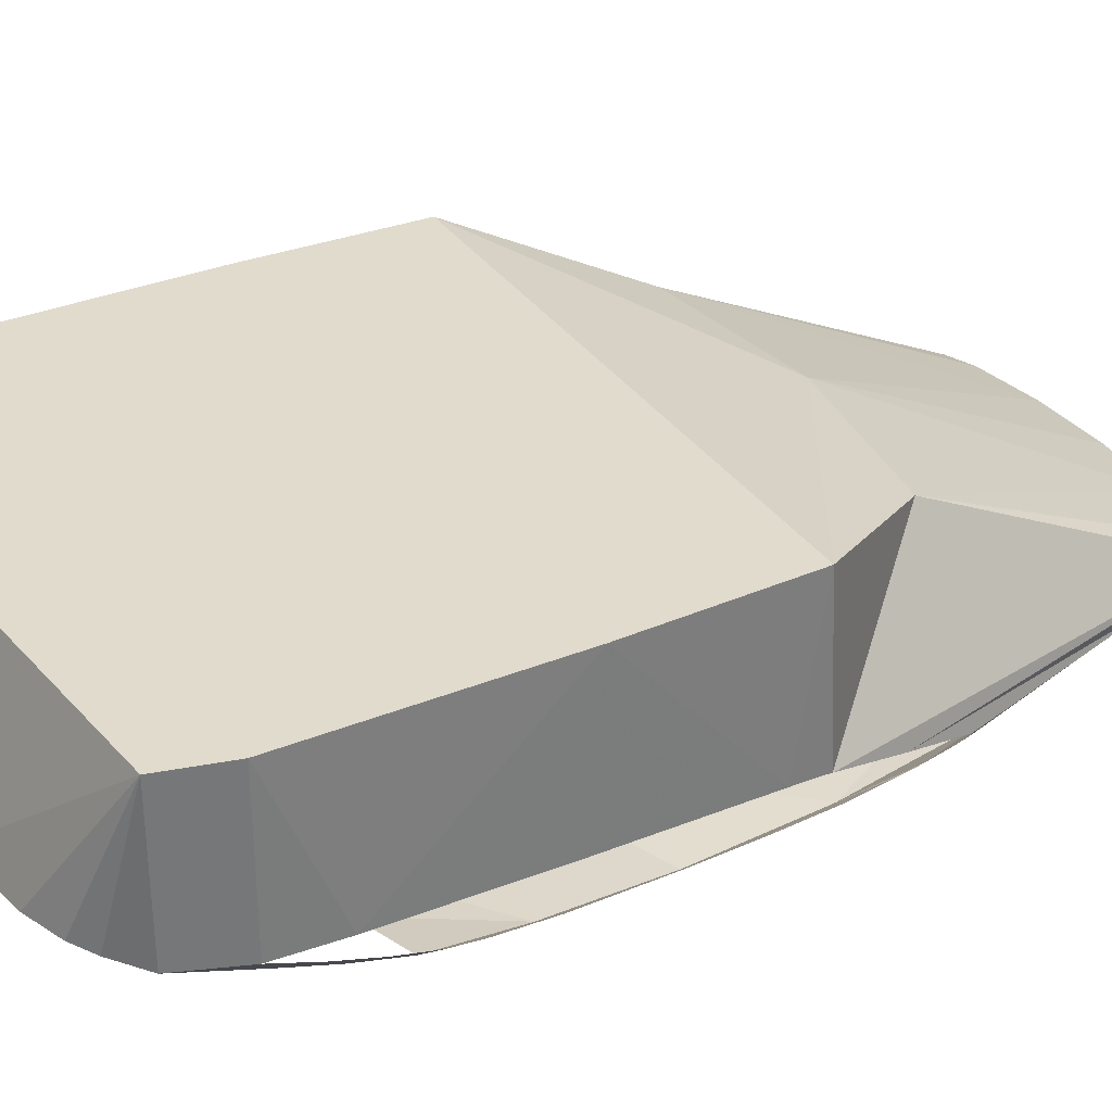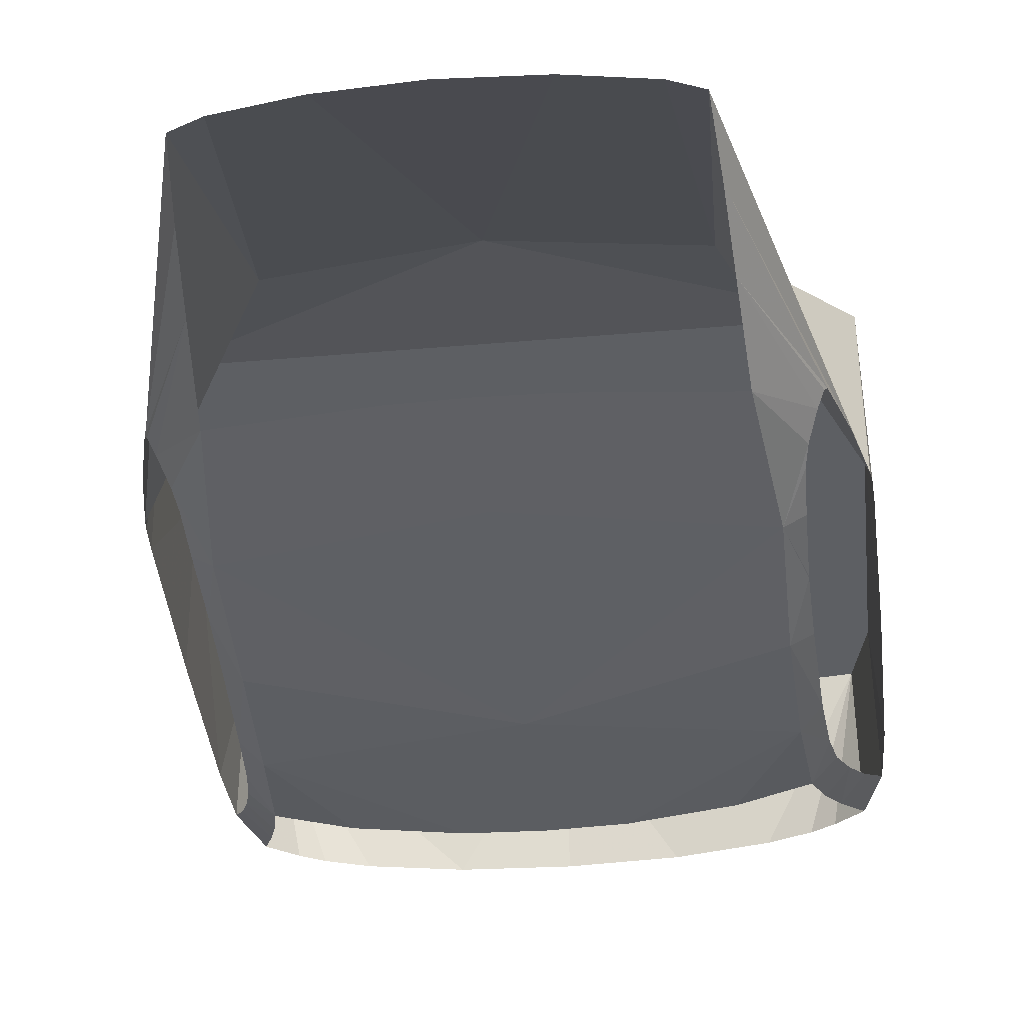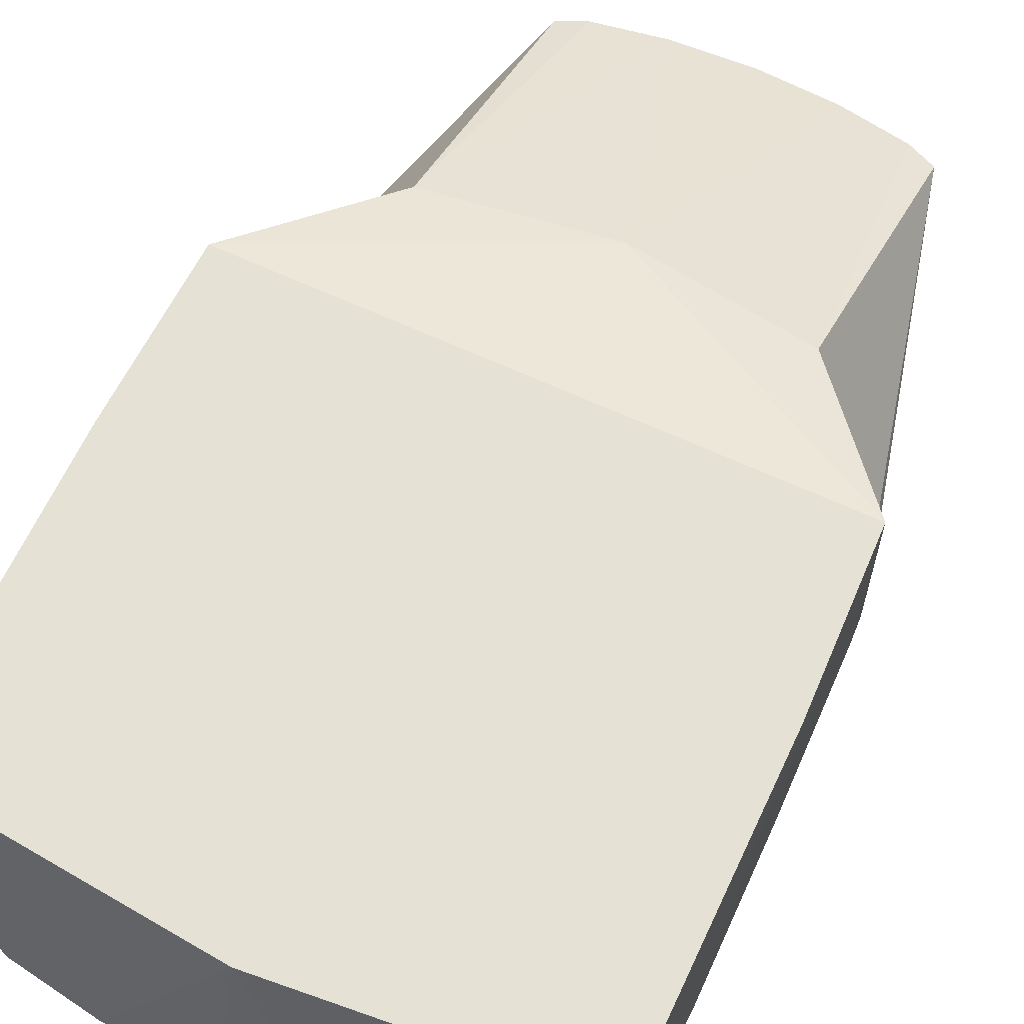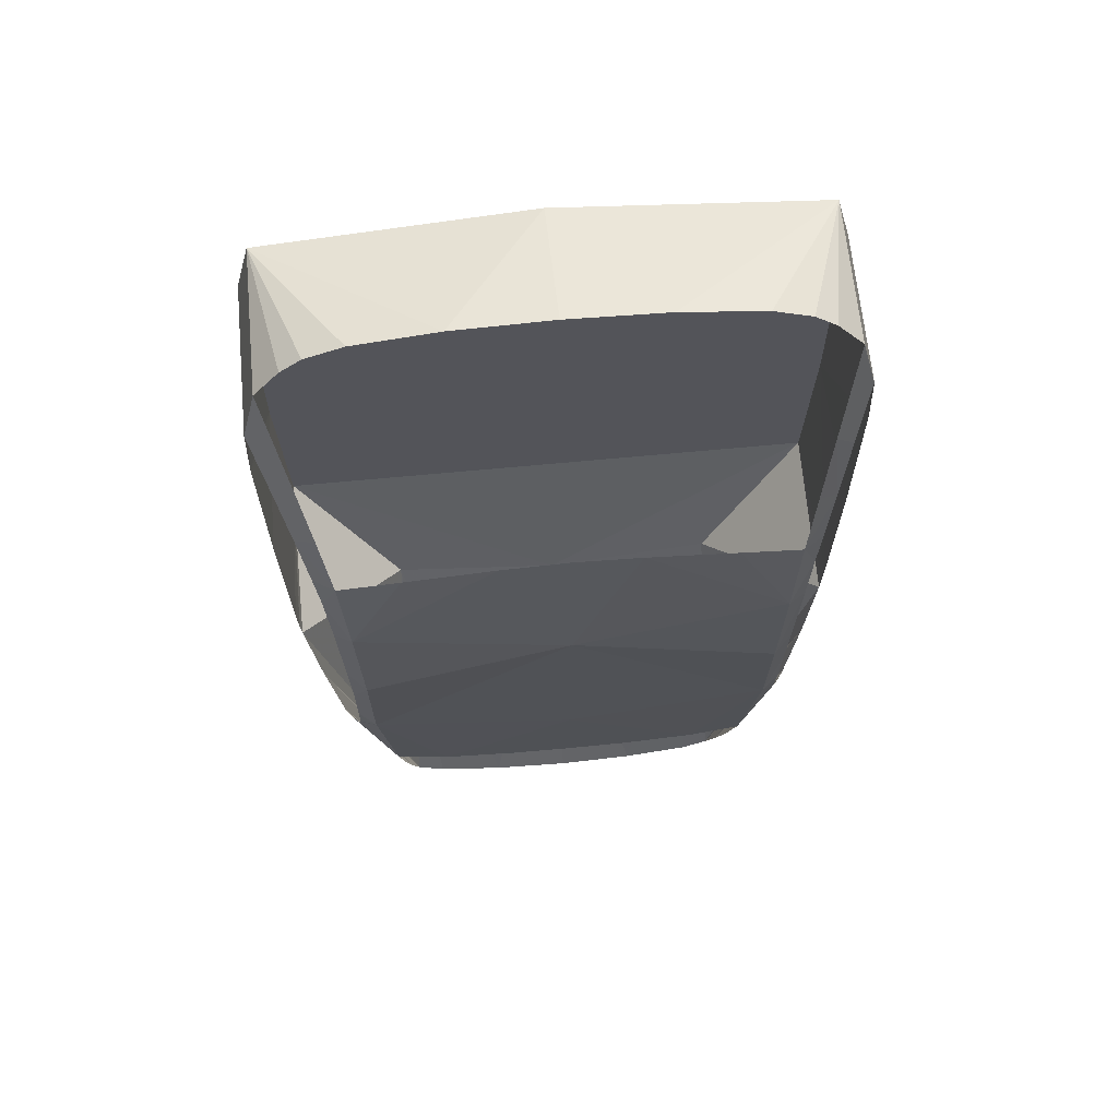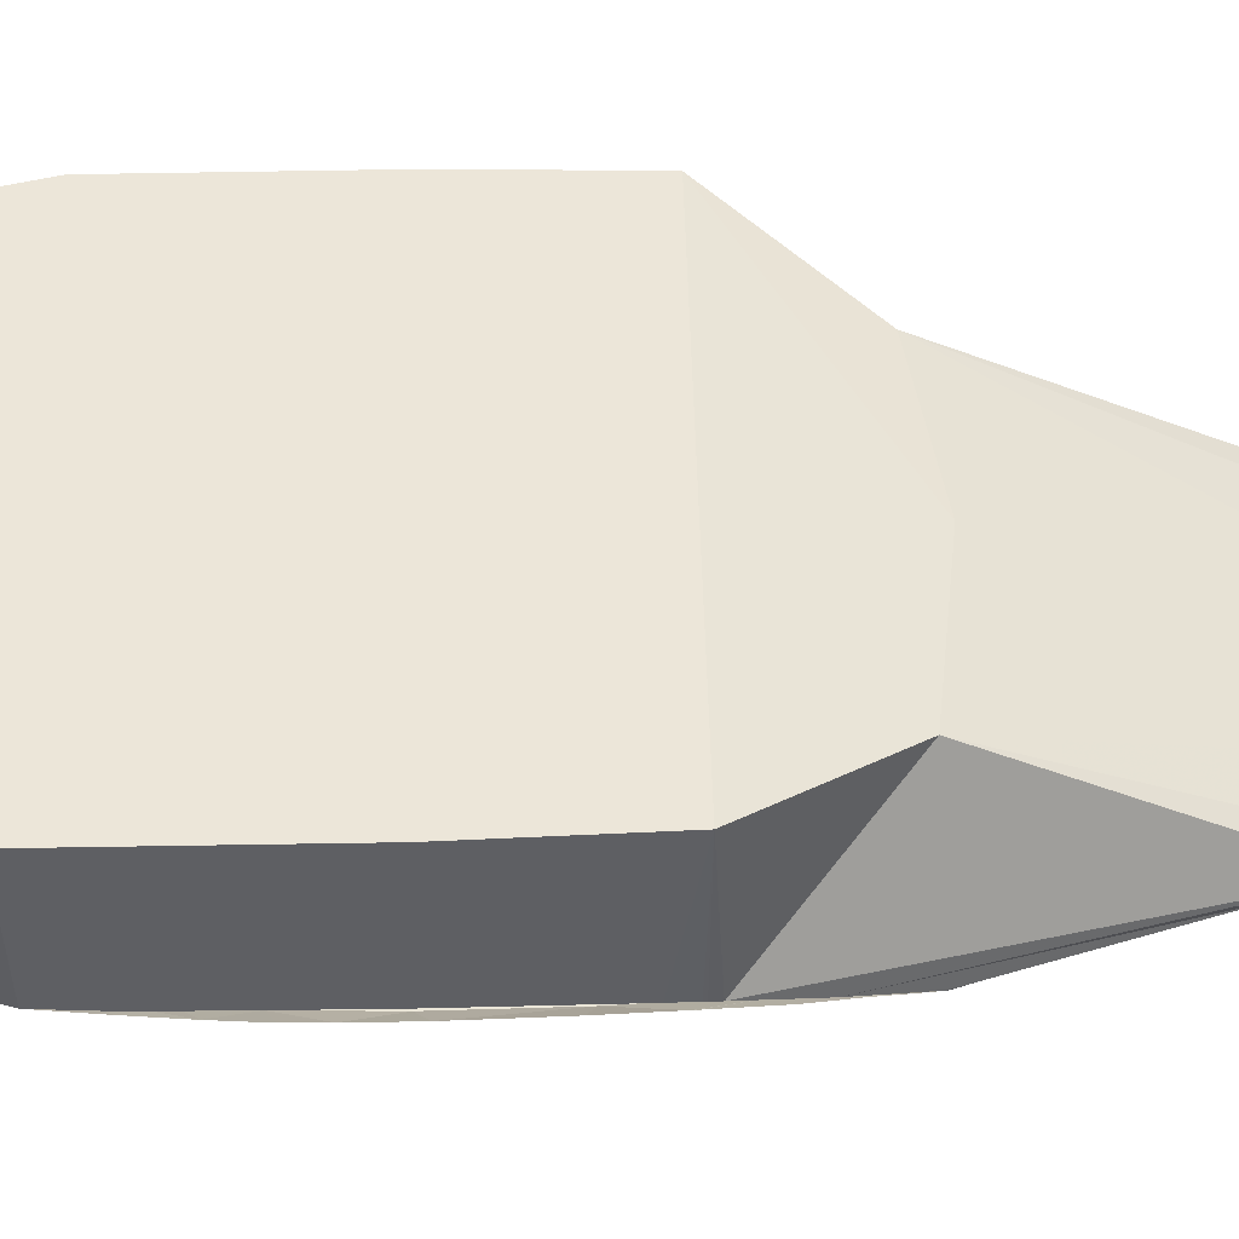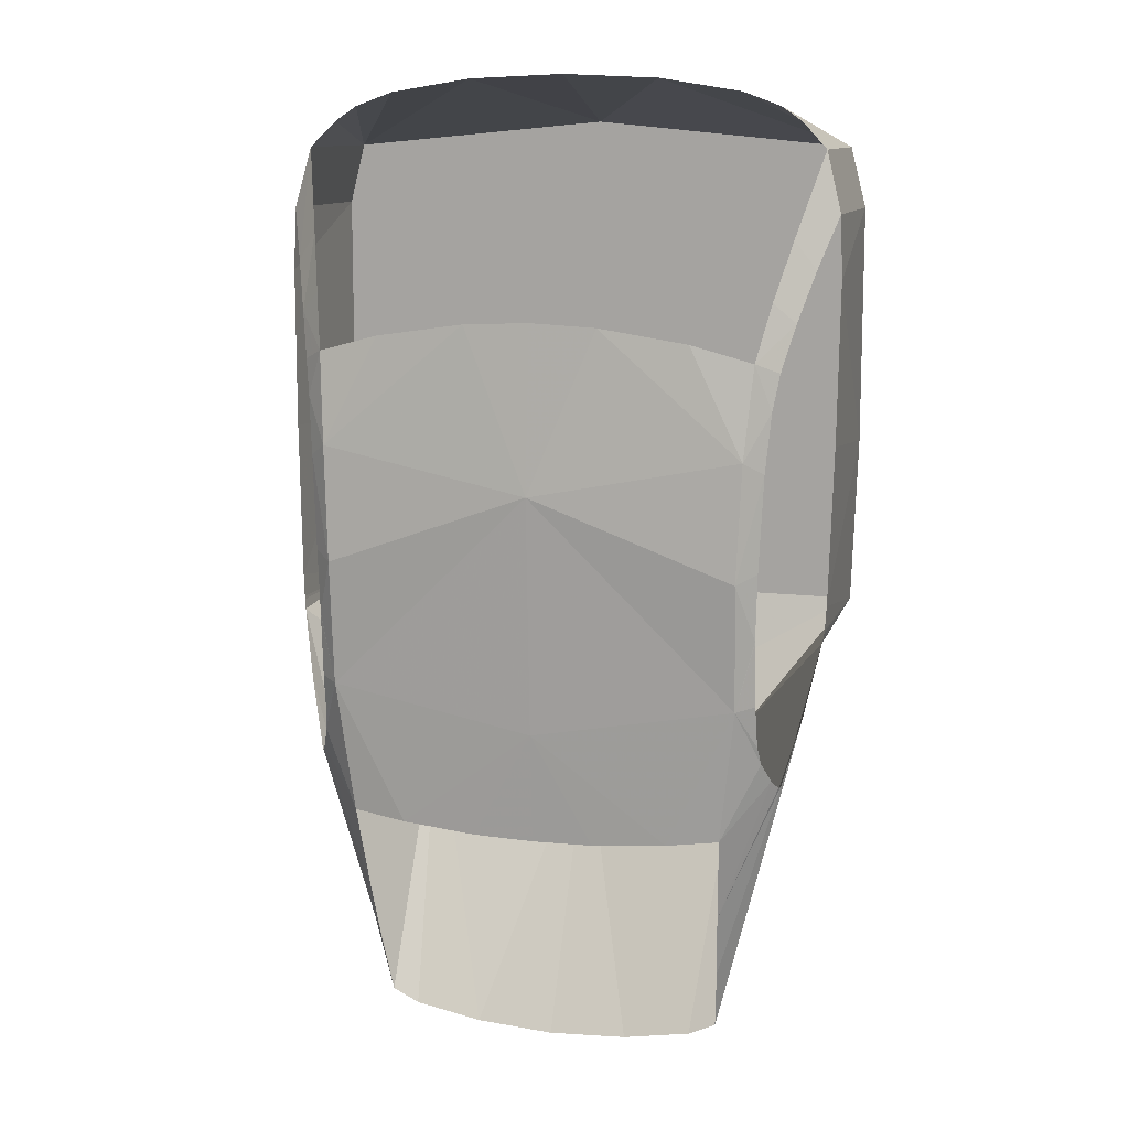
<metadata>
{"format":"obj","ext":"obj","renderer":"f3d","projection":"perspective","resolution":1024,"background":"white","views":[{"elev":33.2,"azim":-119.2,"up":"+Z"},{"elev":-39.9,"azim":6.1,"up":"+Z"},{"elev":64.4,"azim":-155.0,"up":"+Z"},{"elev":65.4,"azim":174.5,"up":"+Y"},{"elev":48.9,"azim":-91.2,"up":"+Z"},{"elev":11.7,"azim":-163.9,"up":"+Y"}]}
</metadata>
<code>
g model_car_88_interior_LOD2
v 0.4715 -0.9664 -0.6573
v 0.4084 -1.769 -1.042
v 0.4842 -1.735 -1.039
v 0.7559 -0.6128 -0.9917
v 0.7173 -0.8071 -1.041
v 0.4986 -1.558 -1.094
v 0.6707 -0.9926 -1.094
v 0.5096 -1.374 -1.149
v 0.6642 -0.9989 -1.103
v 0.6489 -0.9741 -1.128
v 0.5243 -1.131 -1.213
v 0.6273 -0.9166 -1.166
v 0.7586 -0.587 -0.5263
v 0.7599 -0.5856 -0.9861
v 0.2191 -1.802 -1.043
v 0 -1.032 -0.6573
v 0 -1.815 -1.044
v 0.7608 -0.5765 -0.9849
v 0.7643 -0.5116 -0.9814
v 0.568 -0.7579 -1.241
v 0.6191 -0.8657 -1.183
v 0.6161 -0.7478 -1.205
v 0.6149 -0.573 -1.219
v 0.6149 -0.5645 -1.219
v 0.5686 -0.4082 -1.268
v 0.6197 -0.3835 -1.223
v 0.6312 -0.1207 -1.215
v 0.581 -0.08646 -1.256
v 0.6442 0.04073 -1.196
v 0.6004 0.167 -1.218
v 0.6597 0.1391 -1.171
v 0.6896 0.263 -1.115
v 0.6319 0.3186 -1.151
v 0.6699 0.4752 -1.068
v 0.7275 0.3977 -1.042
v 0.7294 0.7052 -0.9384
v 0.7726 0.5381 -0.9545
v 0.7726 0.5381 -0.5263
v 0.7294 0.7052 -0.5263
v 0.7797 0.3636 -0.9577
v 0.6593 0.7772 -0.9232
v 0.7738 -0.122 -0.5263
v 0.7751 -0.07635 -0.9701
v 0.601 0.817 -0.9166
v 0.4957 0.8553 -0.9144
v 0.2672 0.8913 -0.9174
v 0 0.774 -0.5263
v 0 0.9027 -0.9186
v 0 0.5381 -0.5263
v 0 -0.122 -0.5263
v 0.7738 -0.122 -0.5263
v 0 -0.587 -0.5263
v 0 -0.201 -1.273
v 0.1839 0.2503 -1.239
v 0.4304 0.2132 -1.232
v 0 -0.8657 -1.24
v 0 0.2586 -1.239
v 0.3778 -1.152 -1.219
v 0.1696 -1.172 -1.218
v 0 -1.176 -1.218
v -0.4715 -0.9664 -0.6573
v -0.4842 -1.735 -1.039
v -0.4084 -1.769 -1.042
v -0.7559 -0.6128 -0.9917
v -0.7173 -0.8071 -1.041
v -0.4986 -1.558 -1.094
v -0.6707 -0.9926 -1.094
v -0.5096 -1.374 -1.149
v -0.6642 -0.9989 -1.103
v -0.6489 -0.9741 -1.128
v -0.5243 -1.131 -1.213
v -0.6273 -0.9166 -1.166
v -0.7586 -0.587 -0.5263
v -0.7599 -0.5856 -0.9861
v -0.2191 -1.802 -1.043
v 0 -1.032 -0.6573
v 0 -1.815 -1.044
v -0.7608 -0.5765 -0.9849
v -0.7643 -0.5116 -0.9814
v -0.568 -0.7579 -1.241
v -0.6191 -0.8657 -1.183
v -0.6161 -0.7478 -1.205
v -0.6149 -0.573 -1.219
v -0.6149 -0.5645 -1.219
v -0.5686 -0.4082 -1.268
v -0.6197 -0.3835 -1.223
v -0.6312 -0.1207 -1.215
v -0.581 -0.08646 -1.256
v -0.6442 0.04073 -1.196
v -0.6004 0.167 -1.218
v -0.6597 0.1391 -1.171
v -0.6896 0.263 -1.115
v -0.6319 0.3186 -1.151
v -0.6699 0.4752 -1.068
v -0.7275 0.3977 -1.042
v -0.7294 0.7052 -0.9384
v -0.7726 0.5381 -0.9545
v -0.7726 0.5381 -0.5263
v -0.7294 0.7052 -0.5263
v -0.7797 0.3636 -0.9577
v -0.6593 0.7772 -0.9232
v -0.7738 -0.122 -0.5263
v -0.7751 -0.07635 -0.9701
v -0.601 0.817 -0.9166
v -0.4957 0.8553 -0.9144
v -0.2672 0.8913 -0.9174
v 0 0.774 -0.5263
v 0 0.9027 -0.9186
v 0 0.5381 -0.5263
v 0 -0.122 -0.5263
v -0.7738 -0.122 -0.5263
v 0 -0.587 -0.5263
v -0.4304 0.2132 -1.232
v -0.1839 0.2503 -1.239
v 0 -0.201 -1.273
v 0 -0.8657 -1.24
v 0 0.2586 -1.239
v -0.3778 -1.152 -1.219
v -0.1696 -1.172 -1.218
v 0 -1.176 -1.218
g model_car_88_interior_LOD2_0
f 3 2 1
f 3 1 4
f 5 3 4
f 6 3 5
f 7 6 5
f 8 6 7
f 9 8 7
f 10 8 9
f 11 8 10
f 10 12 11
f 1 13 4
f 13 14 4
f 1 2 15
f 16 1 15
f 1 16 13
f 16 15 17
f 13 18 14
f 18 13 19
f 20 11 12
f 21 20 12
f 22 20 21
f 20 22 23
f 20 23 24
f 25 20 24
f 26 25 24
f 25 26 27
f 28 25 27
f 29 28 27
f 30 28 29
f 31 30 29
f 31 32 30
f 32 33 30
f 33 32 34
f 32 35 34
f 34 35 36
f 35 37 36
f 37 38 36
f 38 39 36
f 40 38 37
f 36 39 41
f 42 38 40
f 43 42 40
f 41 39 44
f 44 39 45
f 45 39 46
f 39 47 46
f 47 48 46
f 49 47 39
f 38 49 39
f 50 49 38
f 51 50 38
f 52 50 51
f 13 52 51
f 16 52 13
f 42 43 19
f 13 42 19
f 54 53 28
f 55 54 28
f 28 53 25
f 25 53 20
f 53 56 20
f 53 54 57
f 56 58 20
f 56 59 58
f 56 60 59
f 20 58 11
f 28 30 55
f 63 62 61
f 61 62 64
f 62 65 64
f 62 66 65
f 66 67 65
f 66 68 67
f 68 69 67
f 68 70 69
f 68 71 70
f 72 70 71
f 73 61 64
f 74 73 64
f 63 61 75
f 61 76 75
f 76 61 73
f 75 76 77
f 78 73 74
f 73 78 79
f 71 80 72
f 80 81 72
f 80 82 81
f 82 80 83
f 83 80 84
f 80 85 84
f 85 86 84
f 86 85 87
f 85 88 87
f 88 89 87
f 88 90 89
f 90 91 89
f 92 91 90
f 93 92 90
f 92 93 94
f 95 92 94
f 95 94 96
f 97 95 96
f 98 97 96
f 99 98 96
f 98 100 97
f 99 96 101
f 98 102 100
f 102 103 100
f 99 101 104
f 99 104 105
f 99 105 106
f 107 99 106
f 108 107 106
f 109 98 99
f 107 109 99
f 109 110 98
f 110 111 98
f 110 112 111
f 112 73 111
f 112 76 73
f 102 73 79
f 103 102 79
f 114 113 88
f 115 114 88
f 115 88 85
f 115 85 80
f 116 115 80
f 114 115 117
f 118 116 80
f 119 116 118
f 120 116 119
f 118 80 71
f 90 88 113

</code>
